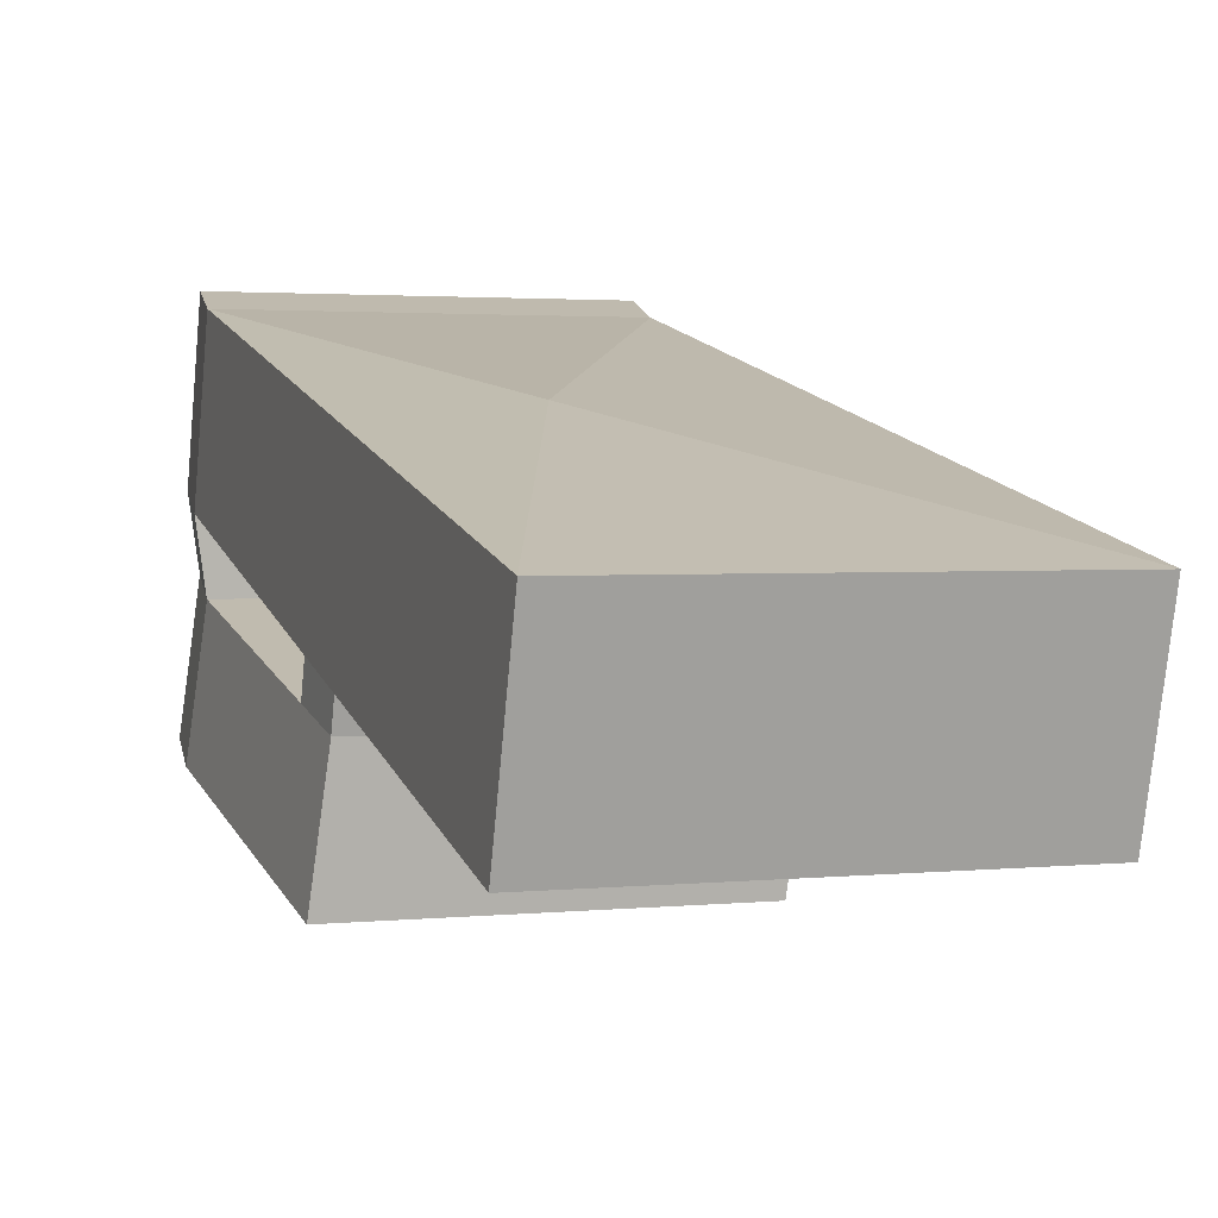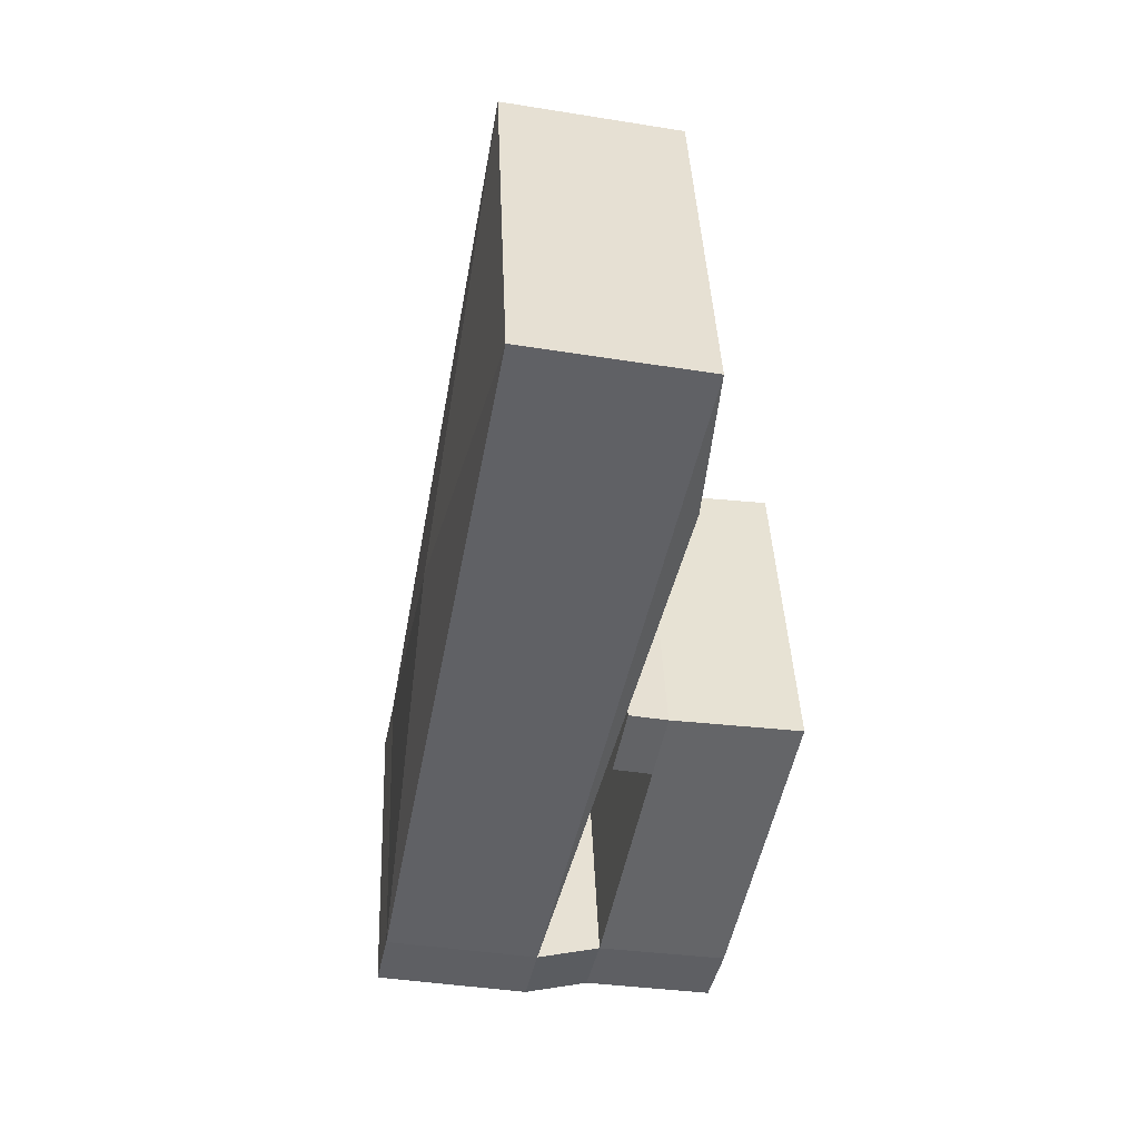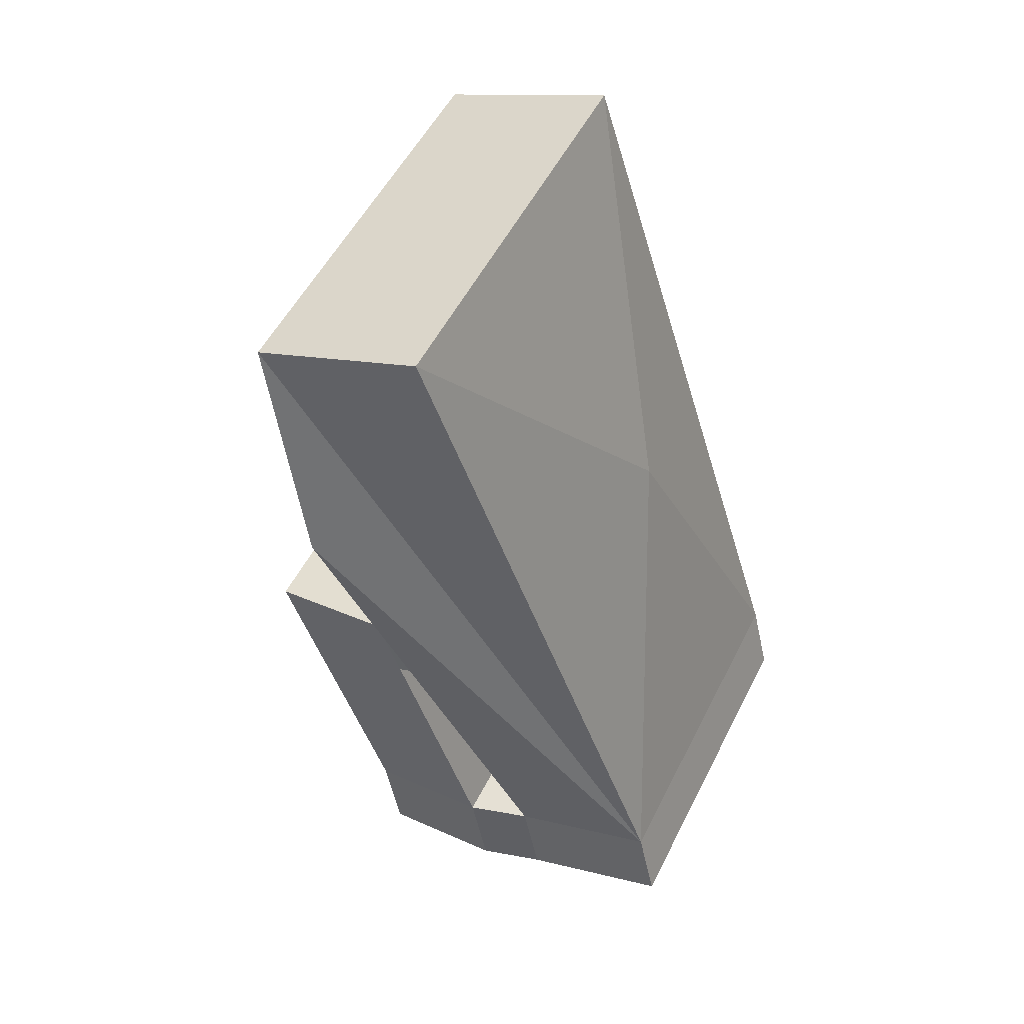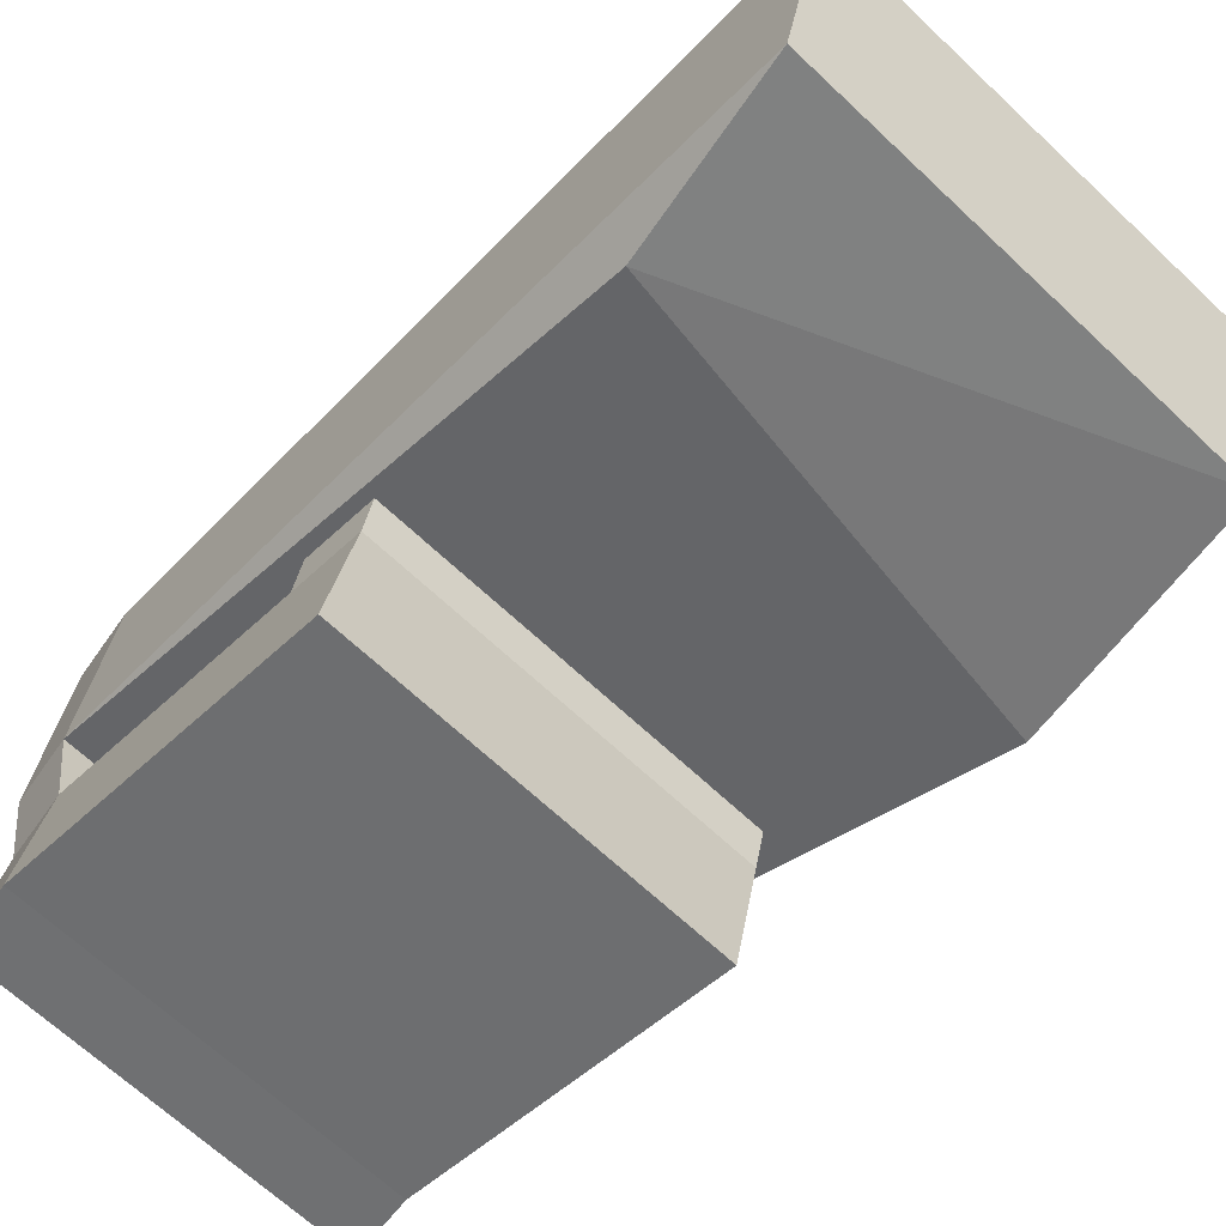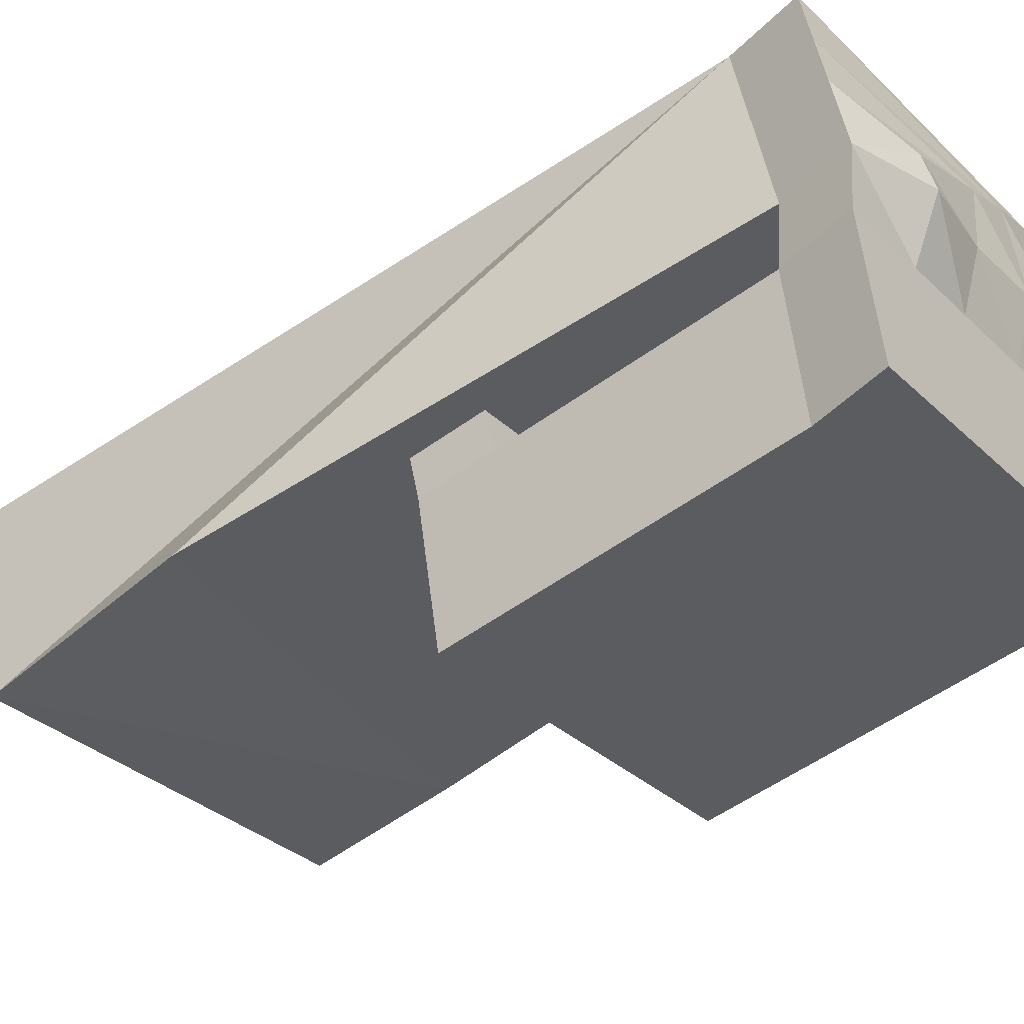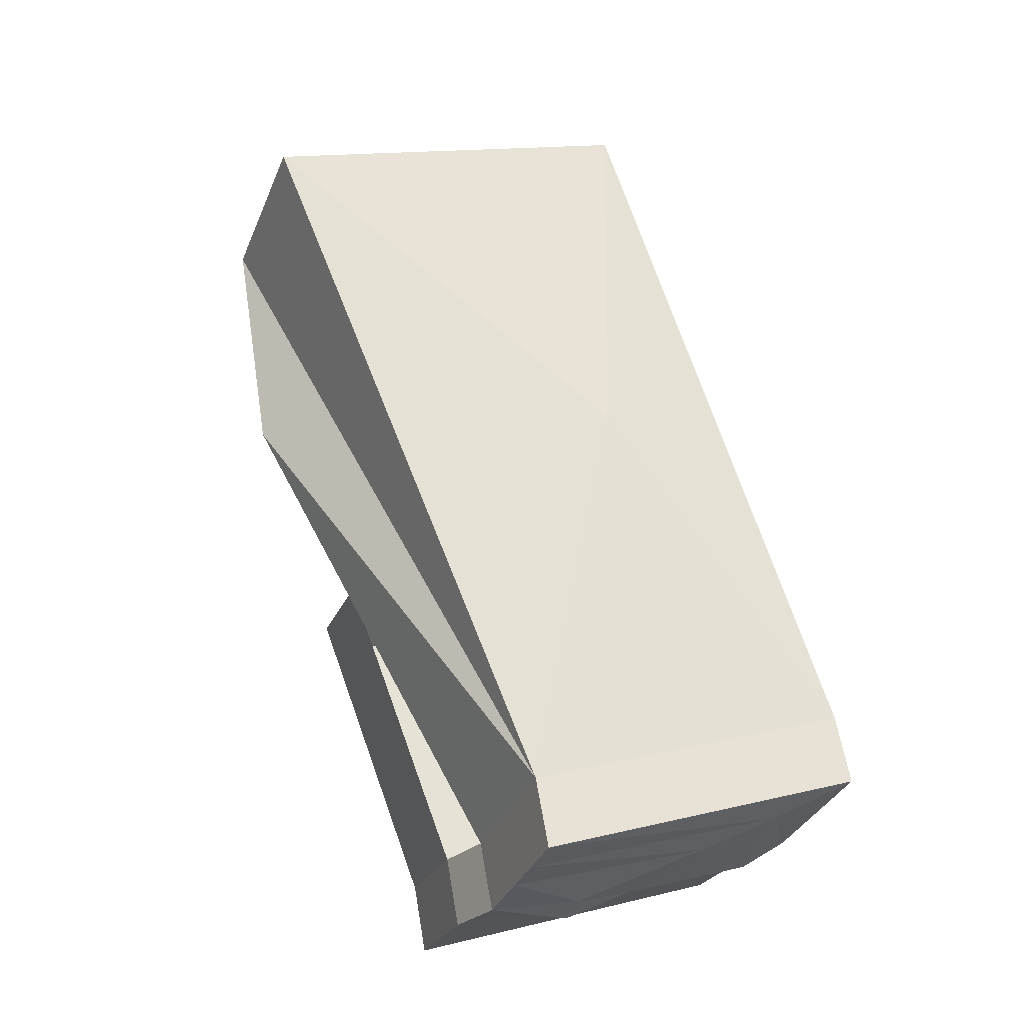
<metadata>
{"format":"obj","ext":"obj","renderer":"f3d","projection":"perspective","resolution":1024,"background":"white","views":[{"elev":4.8,"azim":174.4,"up":"+Z"},{"elev":55.5,"azim":86.6,"up":"+Y"},{"elev":33.5,"azim":-64.0,"up":"+Y"},{"elev":-63.7,"azim":152.5,"up":"+Z"},{"elev":-32.3,"azim":-37.3,"up":"+Z"},{"elev":-21.8,"azim":-25.1,"up":"+Y"}]}
</metadata>
<code>
o lefthand_hand.001
v -1.084 0.1794 0.5096
v -0.9031 0.2321 0.513
v -0.9774 -0.1437 0.5769
v -0.8216 -0.09828 0.5798
v -1.078 0.163 0.4283
v -0.8968 0.2157 0.4316
v -0.972 -0.1578 0.5068
v -0.8162 -0.1124 0.5097
v -0.8185 -0.13 0.586
v -0.9744 -0.1754 0.5832
v -0.9689 -0.1895 0.513
v -0.8131 -0.1442 0.5159
v -0.8201 -0.1144 0.4799
v -0.9759 -0.1598 0.4771
v -0.8171 -0.1462 0.4862
v -0.9729 -0.1916 0.4833
v -0.8123 -0.1165 0.4215
v -0.9681 -0.1619 0.4186
v -0.8092 -0.1483 0.4277
v -0.965 -0.1937 0.4249
v -0.8515 -0.005346 0.4556
v -1.007 -0.05074 0.4527
v -0.8436 -0.007412 0.3971
v -0.9994 -0.05281 0.3943
v -0.8604 0.02563 0.4487
v -1.016 -0.01976 0.4458
v -0.8525 0.02357 0.3902
v -1.008 -0.02183 0.3874
v -0.8528 -0.001791 0.4733
v -1.009 -0.04719 0.4704
v -0.8617 0.02919 0.4663
v -1.018 -0.01621 0.4635
v -0.9255 0.05001 0.5521
v -0.9339 -0.1467 0.5075
v -0.9309 -0.1901 0.512
v -0.9378 -0.1487 0.4778
v -0.9347 -0.1805 0.484
v -0.93 -0.1508 0.4193
v -0.9269 -0.1825 0.4256
v -0.9691 -0.03963 0.4534
v -0.9613 -0.04169 0.395
v -0.978 -0.00865 0.4465
v -0.9702 -0.01072 0.3881
v -0.9705 -0.03607 0.4711
v -0.9794 -0.005095 0.4642
v -0.9434 -0.0559 0.4831
v -0.9327 -0.1854 0.5288
v -0.9023 -0.1375 0.5081
v -0.8975 -0.175 0.5131
v -0.9062 -0.1395 0.4784
v -0.9032 -0.1713 0.4846
v -0.8984 -0.1416 0.4199
v -0.8953 -0.1733 0.4261
v -0.9375 -0.03043 0.454
v -0.9297 -0.03249 0.3956
v -0.9464 0.000551 0.4471
v -0.9386 -0.001514 0.3886
v -0.9389 -0.02687 0.4717
v -0.9478 0.004106 0.4648
v -0.9742 -0.152 0.5357
v -1.028 -0.03025 0.4685
v -0.9712 -0.1837 0.542
v -0.8814 -0.1618 0.5538
v -0.9111 0.05865 0.4564
v -0.8668 -0.1271 0.5087
v -0.8625 -0.1655 0.5134
v -0.8707 -0.1292 0.479
v -0.8677 -0.1609 0.4852
v -0.8629 -0.1312 0.4206
v -0.8598 -0.163 0.4268
v -0.902 -0.02008 0.4547
v -0.8942 -0.02215 0.3962
v -0.9109 0.0109 0.4477
v -0.9031 0.008831 0.3893
v -0.9034 -0.01653 0.4723
v -0.9123 0.01445 0.4654
v -0.9758 -0.148 0.5557
v -0.9727 -0.1797 0.5619
v -0.8508 -0.1471 0.5693
v -1.066 0.05759 0.4421
v -0.889 0.1376 0.4381
v -0.8423 -0.12 0.5092
v -0.8354 -0.1578 0.5146
v -0.8462 -0.122 0.4795
v -0.8432 -0.1538 0.4857
v -0.8384 -0.1241 0.421
v -0.8354 -0.1559 0.4272
v -0.8776 -0.01296 0.4551
v -0.8697 -0.01502 0.3967
v -0.8865 0.01802 0.4482
v -0.8786 0.01596 0.3897
v -0.8789 -0.0094 0.4728
v -0.8878 0.02158 0.4659
f 33 2 1
f 8 12 15
f 81 80 5
f 6 5 1
f 3 1 5
f 4 8 6
f 4 2 33
f 3 10 9
f 81 6 8
f 6 1 2
f 60 61 7
f 4 6 2
f 47 63 62
f 47 11 35
f 77 78 10
f 8 4 9
f 13 15 19
f 83 85 15
f 7 34 36
f 7 14 16
f 18 38 39
f 15 85 87
f 14 18 20
f 17 23 21
f 23 27 25
f 17 86 89
f 18 14 22
f 14 36 40
f 42 43 28
f 22 40 44
f 24 22 26
f 23 89 91
f 30 44 45
f 26 22 30
f 21 25 31
f 25 90 93
f 42 26 32
f 44 58 59
f 41 24 28
f 40 54 58
f 56 57 43
f 36 50 54
f 38 18 24
f 37 16 20
f 38 52 53
f 34 48 50
f 11 16 37
f 48 65 67
f 52 69 70
f 50 67 71
f 73 74 57
f 54 71 75
f 58 75 76
f 56 42 45
f 55 41 43
f 52 38 41
f 51 37 39
f 35 37 51
f 63 47 49
f 7 46 48
f 79 63 66
f 75 92 93
f 71 88 92
f 90 91 74
f 67 84 88
f 69 86 87
f 65 82 84
f 73 56 59
f 72 55 57
f 69 52 55
f 68 51 53
f 49 51 68
f 7 11 62
f 63 79 78
f 77 80 61
f 46 64 65
f 46 7 61
f 3 5 80
f 79 9 10
f 82 8 13
f 86 17 19
f 84 13 21
f 25 27 91
f 88 21 29
f 92 29 31
f 12 9 79
f 90 73 76
f 89 72 74
f 86 69 72
f 85 68 70
f 66 68 85
f 60 62 78
f 64 81 82
f 64 61 80
f 33 1 3
f 8 15 13
f 81 5 6
f 4 33 3
f 3 9 4
f 81 8 82
f 47 62 11
f 47 35 49
f 77 10 3
f 8 9 12
f 13 19 17
f 83 15 12
f 7 36 14
f 7 16 11
f 18 39 20
f 15 87 19
f 14 20 16
f 17 21 13
f 23 25 21
f 17 89 23
f 18 22 24
f 14 40 22
f 42 28 26
f 22 44 30
f 24 26 28
f 23 91 27
f 30 45 32
f 26 30 32
f 21 31 29
f 25 93 31
f 42 32 45
f 44 59 45
f 41 28 43
f 40 58 44
f 56 43 42
f 36 54 40
f 38 24 41
f 37 20 39
f 38 53 39
f 34 50 36
f 11 37 35
f 48 67 50
f 52 70 53
f 50 71 54
f 73 57 56
f 54 75 58
f 58 76 59
f 56 45 59
f 55 43 57
f 52 41 55
f 51 39 53
f 35 51 49
f 63 49 66
f 7 48 34
f 79 66 83
f 75 93 76
f 71 92 75
f 90 74 73
f 67 88 71
f 69 87 70
f 65 84 67
f 73 59 76
f 72 57 74
f 69 55 72
f 68 53 70
f 49 68 66
f 7 62 60
f 63 78 62
f 77 61 60
f 46 65 48
f 46 61 64
f 3 80 77
f 79 10 78
f 82 13 84
f 86 19 87
f 84 21 88
f 25 91 90
f 88 29 92
f 92 31 93
f 12 79 83
f 90 76 93
f 89 74 91
f 86 72 89
f 85 70 87
f 66 85 83
f 60 78 77
f 64 82 65
f 64 80 81

</code>
